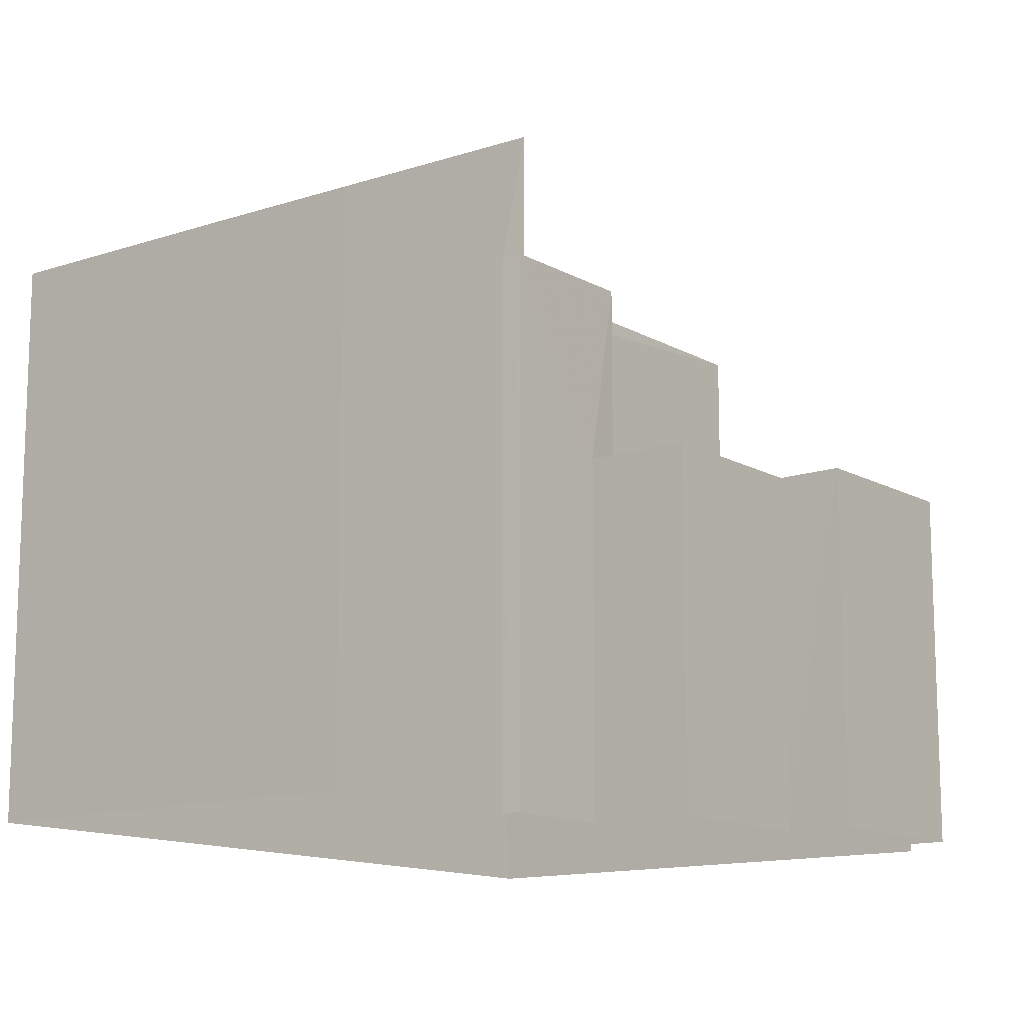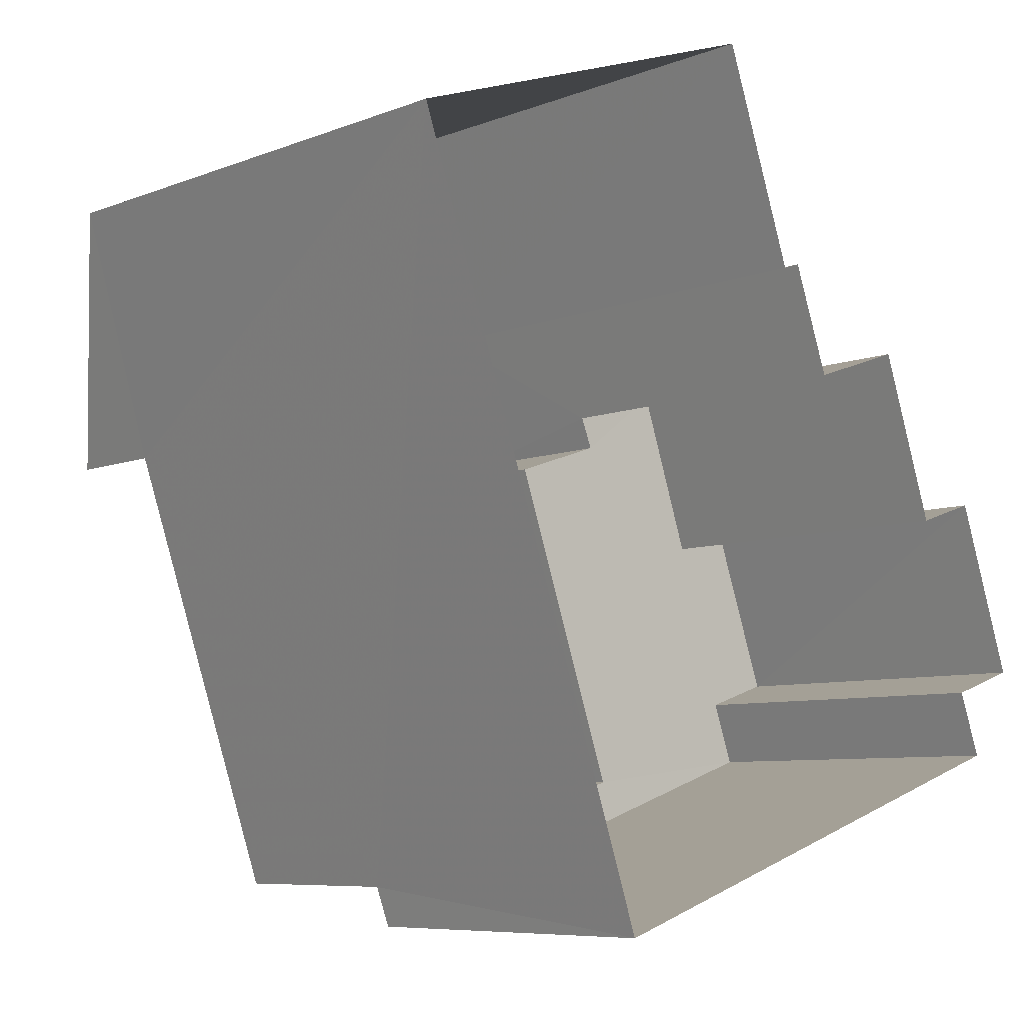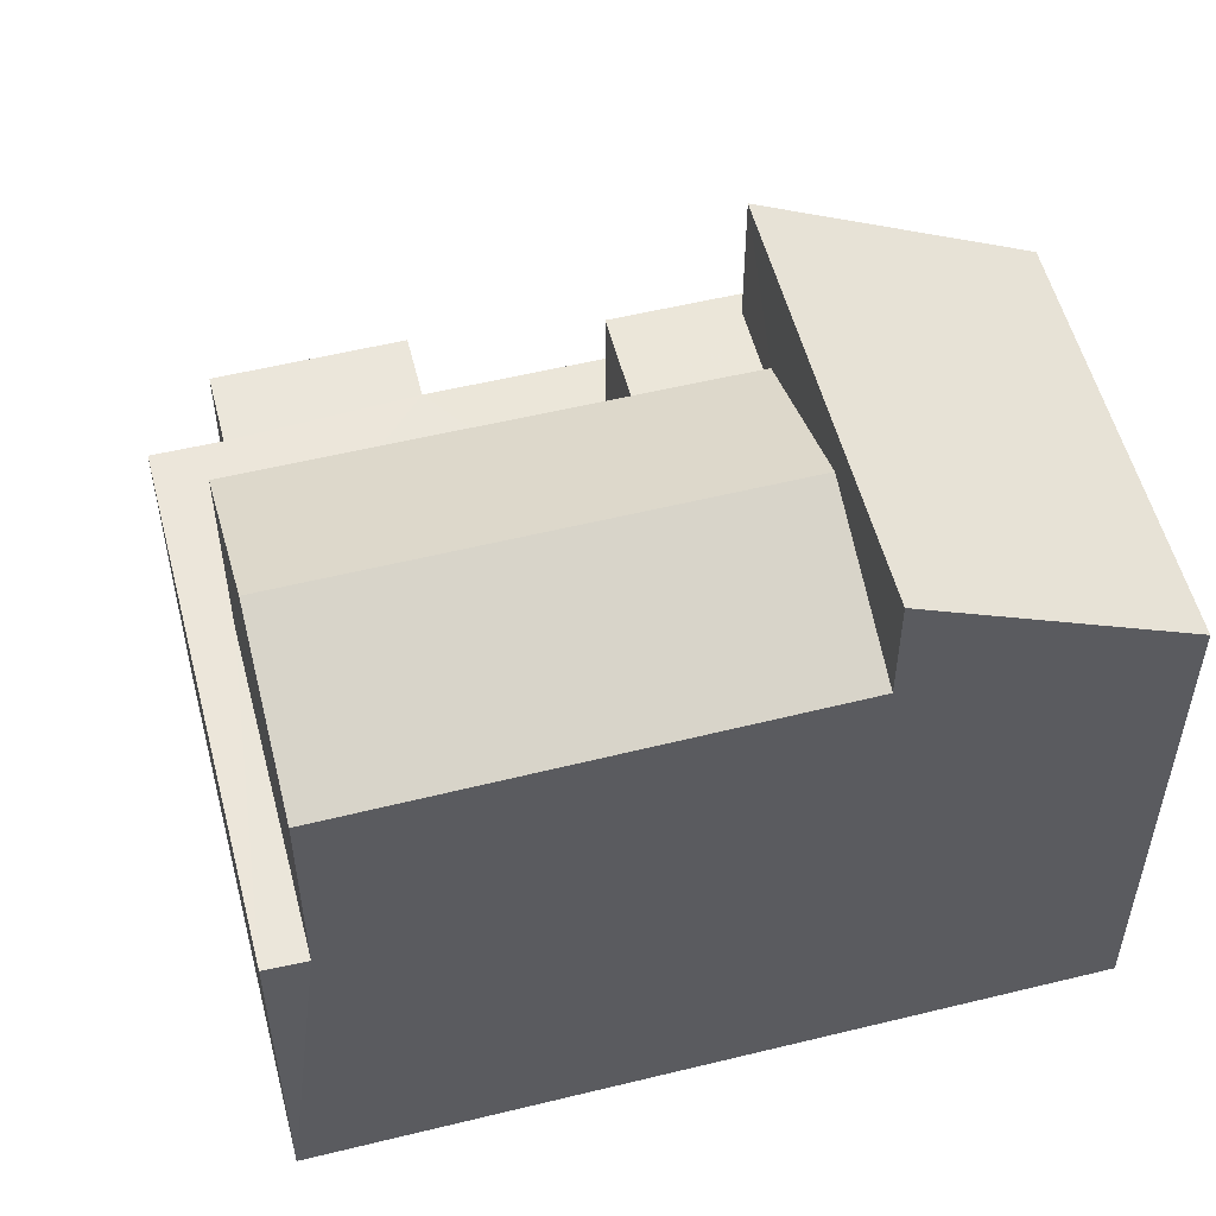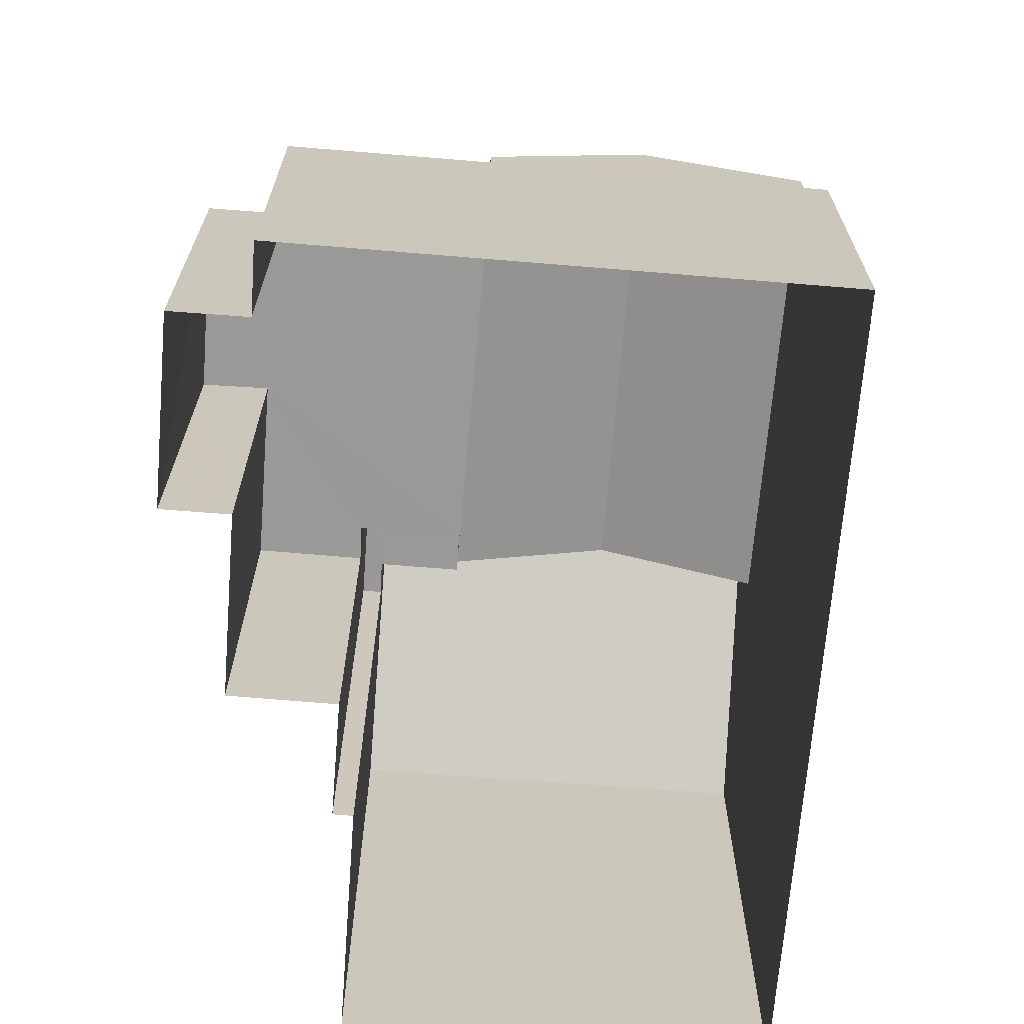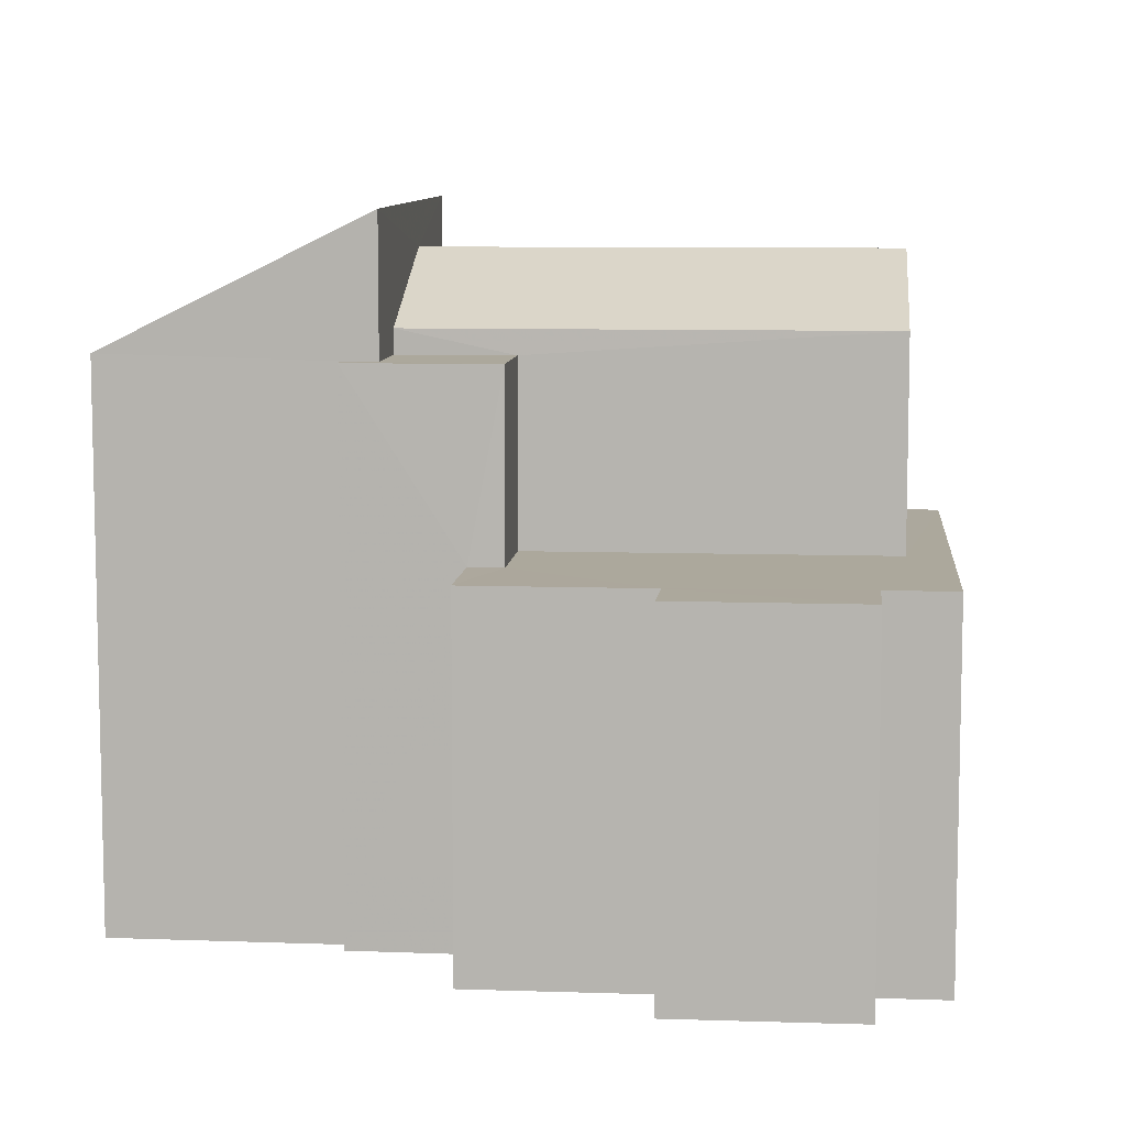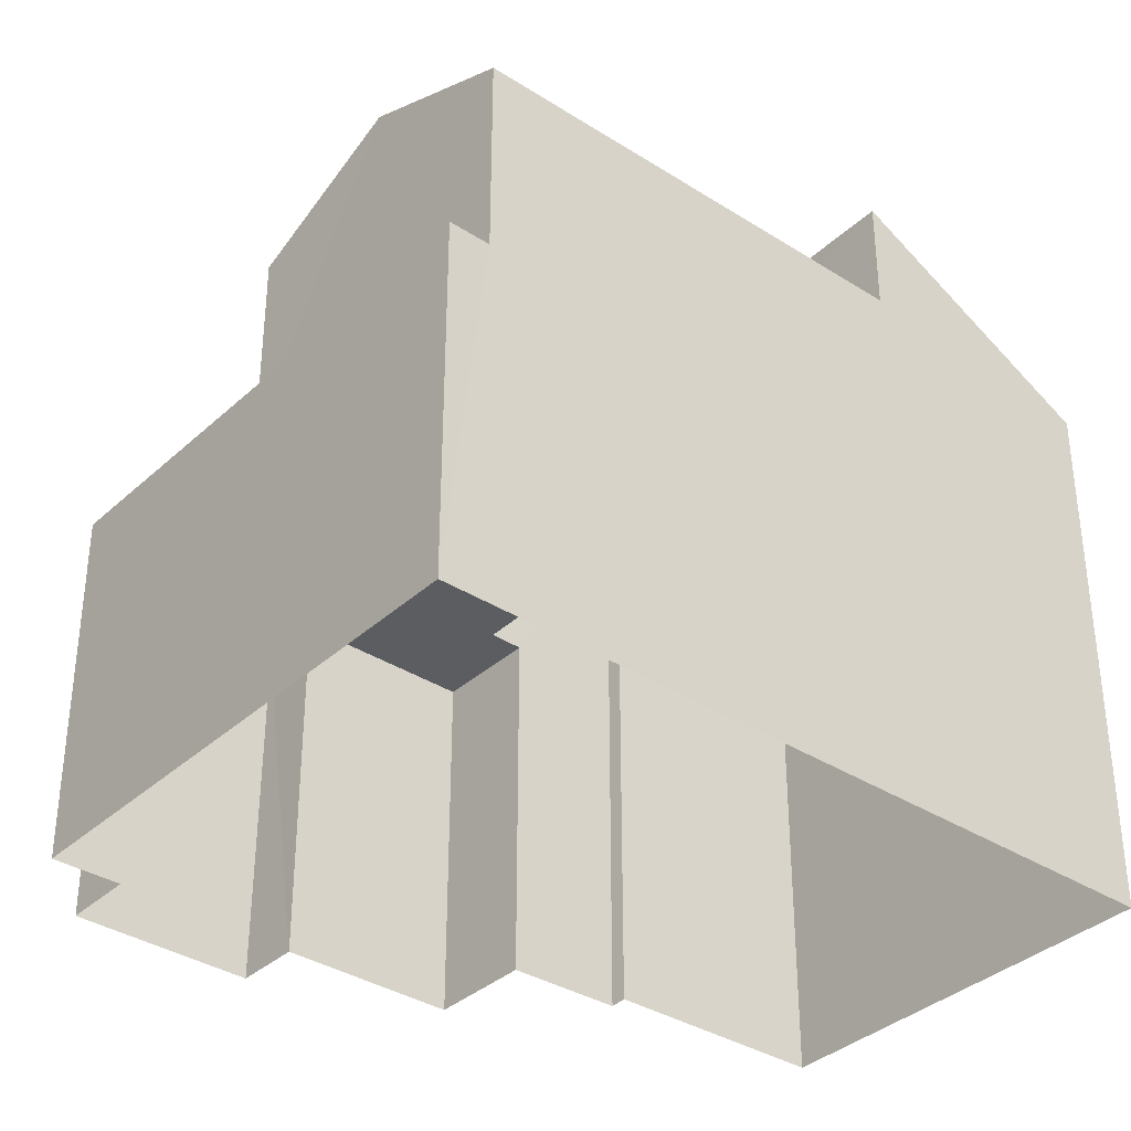
<metadata>
{"format":"obj","ext":"obj","renderer":"f3d","projection":"perspective","resolution":1024,"background":"white","views":[{"elev":-13.1,"azim":-161.1,"up":"+Z"},{"elev":-7.3,"azim":138.1,"up":"+Y"},{"elev":54.9,"azim":56.6,"up":"+Z"},{"elev":-68.8,"azim":-23.7,"up":"+Z"},{"elev":8.5,"azim":-103.6,"up":"+Z"},{"elev":-35.8,"azim":31.0,"up":"+Z"}]}
</metadata>
<code>
v -3.162e+05 3.997e+04 3.649
v -3.162e+05 3.997e+04 3.645
v -3.162e+05 3.997e+04 3.649
v -3.162e+05 3.996e+04 3.651
v -3.162e+05 3.997e+04 3.651
v -3.162e+05 3.997e+04 3.65
v -3.162e+05 3.996e+04 3.645
v -3.162e+05 3.997e+04 3.649
v -3.162e+05 3.997e+04 3.65
v -3.162e+05 3.996e+04 3.65
v -3.162e+05 3.996e+04 3.65
v -3.162e+05 3.997e+04 3.649
v -3.162e+05 3.997e+04 12.55
v -3.162e+05 3.997e+04 12.55
v -3.162e+05 3.997e+04 12.55
v -3.162e+05 3.997e+04 12.55
v -3.162e+05 3.997e+04 12.55
v -3.162e+05 3.997e+04 12.55
v -3.162e+05 3.997e+04 9.549
v -3.162e+05 3.997e+04 9.548
v -3.162e+05 3.997e+04 9.548
v -3.162e+05 3.997e+04 9.549
v -3.162e+05 3.997e+04 9.547
v -3.162e+05 3.996e+04 9.548
v -3.162e+05 3.996e+04 9.545
v -3.162e+05 3.996e+04 9.545
v -3.162e+05 3.997e+04 9.55
v -3.162e+05 3.996e+04 9.55
v -3.162e+05 3.996e+04 9.549
v -3.162e+05 3.996e+04 9.549
v -3.162e+05 3.997e+04 14.78
v -3.162e+05 3.997e+04 12.7
v -3.162e+05 3.997e+04 12.64
v -3.162e+05 3.997e+04 14.85
v -3.162e+05 3.997e+04 14.09
v -3.162e+05 3.996e+04 14.09
v -3.162e+05 3.996e+04 12.95
v -3.162e+05 3.997e+04 12.95
v -3.162e+05 3.997e+04 12.95
v -3.162e+05 3.996e+04 12.95
f 1 2 3
f 4 5 6
f 2 7 8
f 9 8 6
f 7 10 11
f 8 12 3
f 4 6 11
f 2 8 3
f 6 8 7
f 11 6 7
f 13 14 15
f 14 16 15
f 15 17 18
f 15 16 17
f 19 20 21
f 22 23 20
f 22 24 23
f 25 24 26
f 27 28 22
f 20 19 22
f 26 24 29
f 24 30 29
f 28 30 22
f 22 30 24
f 31 32 33
f 31 34 32
f 35 36 37
f 38 35 37
f 39 40 36
f 35 39 36
f 40 24 36
f 24 25 36
f 25 37 36
f 26 7 25
f 37 25 38
f 34 38 32
f 25 7 2
f 32 38 2
f 38 25 2
f 3 12 14
f 13 3 14
f 11 10 29
f 30 11 29
f 22 9 6
f 22 19 9
f 8 9 19
f 21 8 19
f 1 13 33
f 33 13 31
f 1 3 13
f 31 13 15
f 33 2 1
f 33 32 2
f 39 18 17
f 39 17 40
f 17 24 40
f 17 23 24
f 29 10 7
f 26 29 7
f 28 5 4
f 28 27 5
f 27 6 5
f 27 22 6
f 39 15 18
f 15 39 31
f 31 35 34
f 34 35 38
f 39 35 31
f 12 21 14
f 14 21 16
f 12 8 21
f 16 21 20
f 11 28 4
f 11 30 28
f 23 17 16
f 20 23 16

</code>
